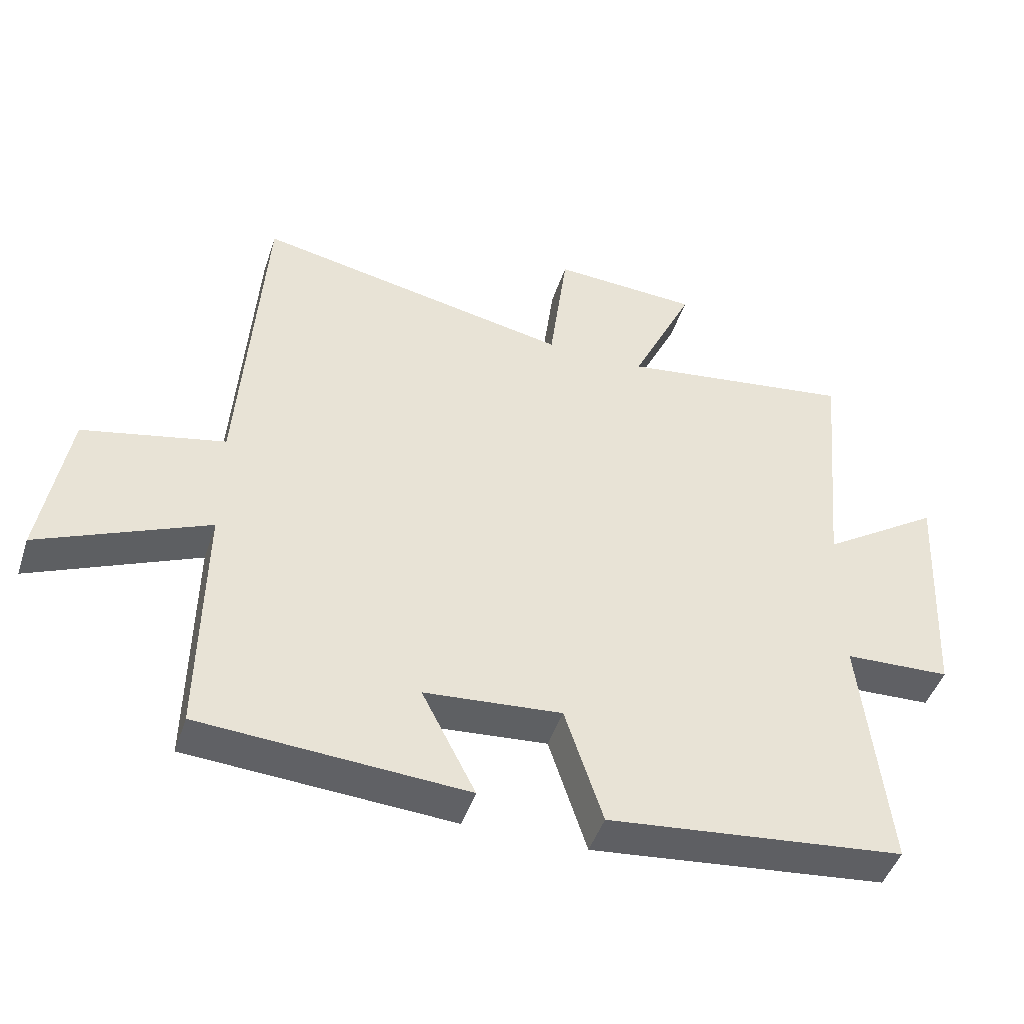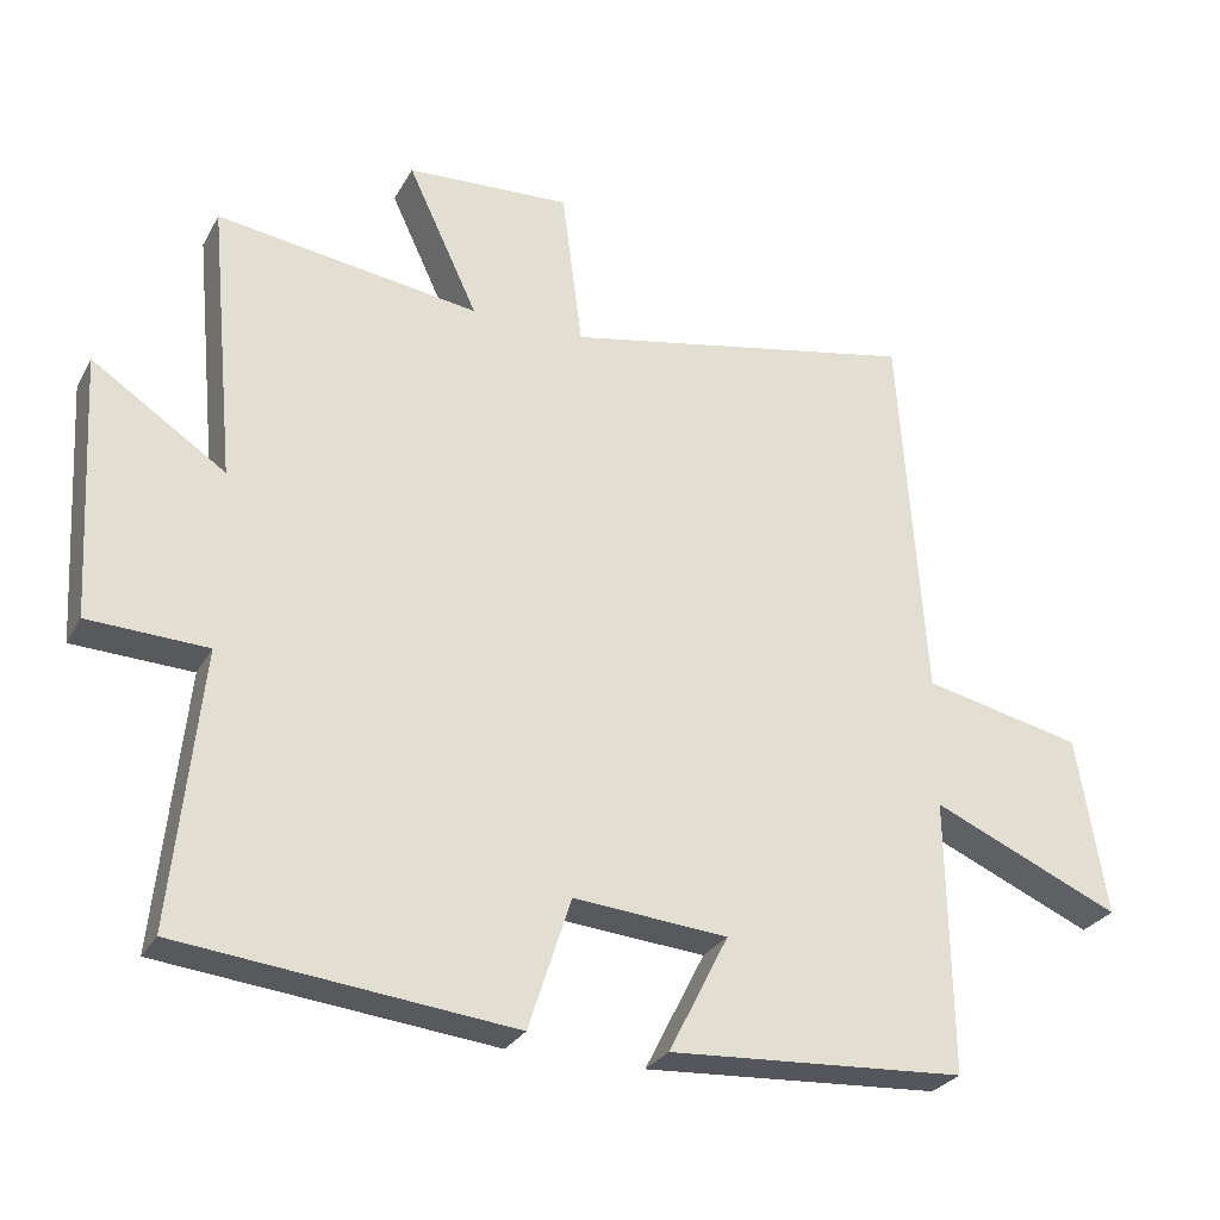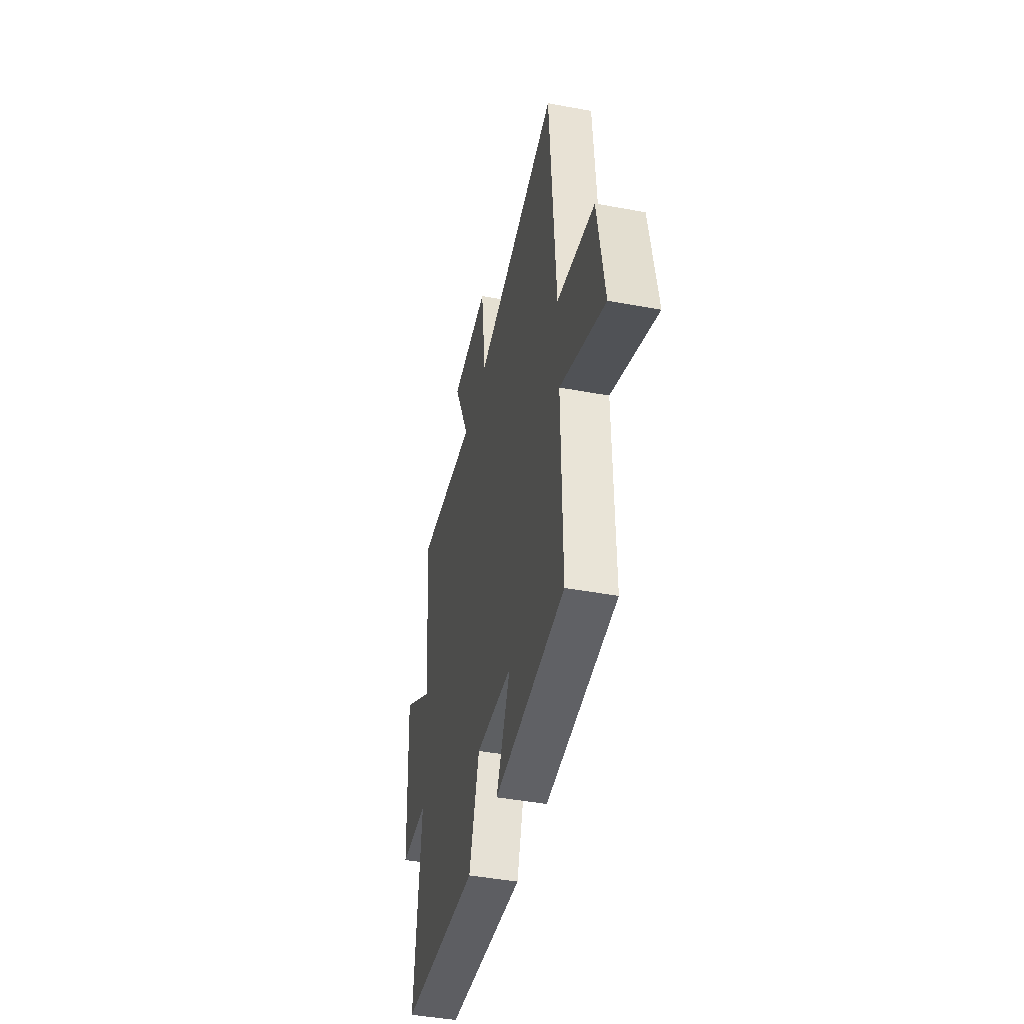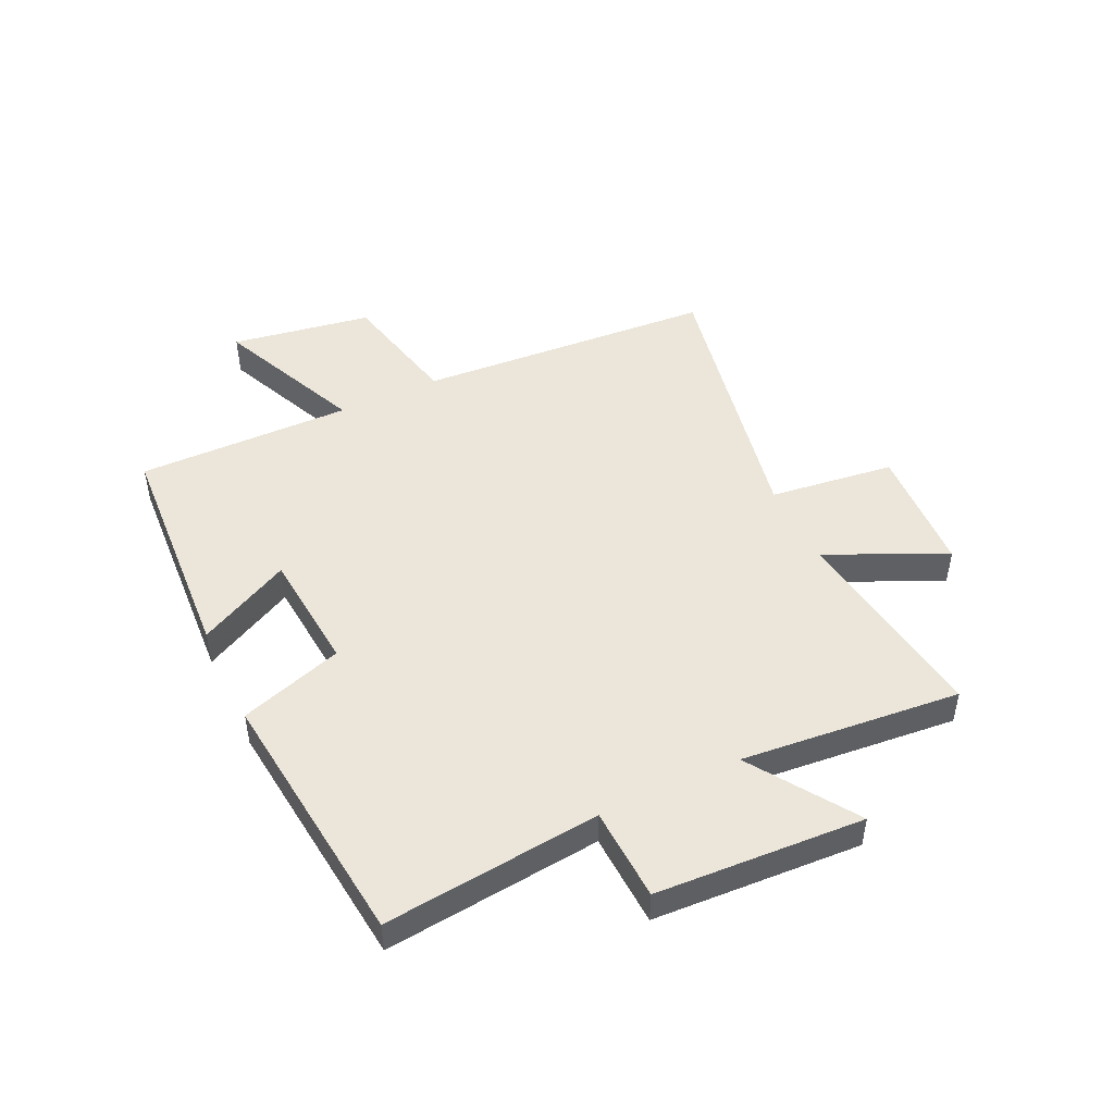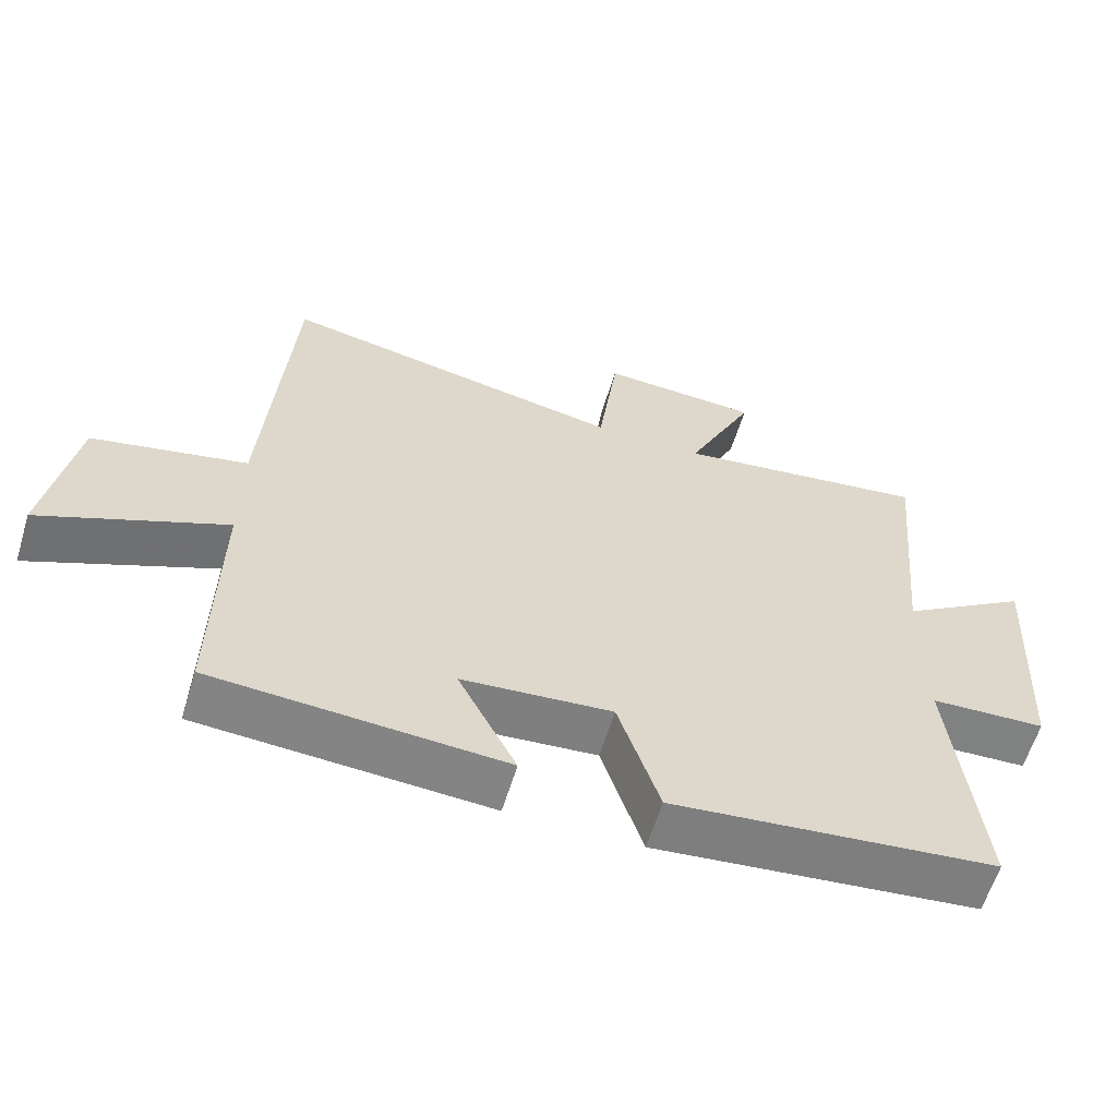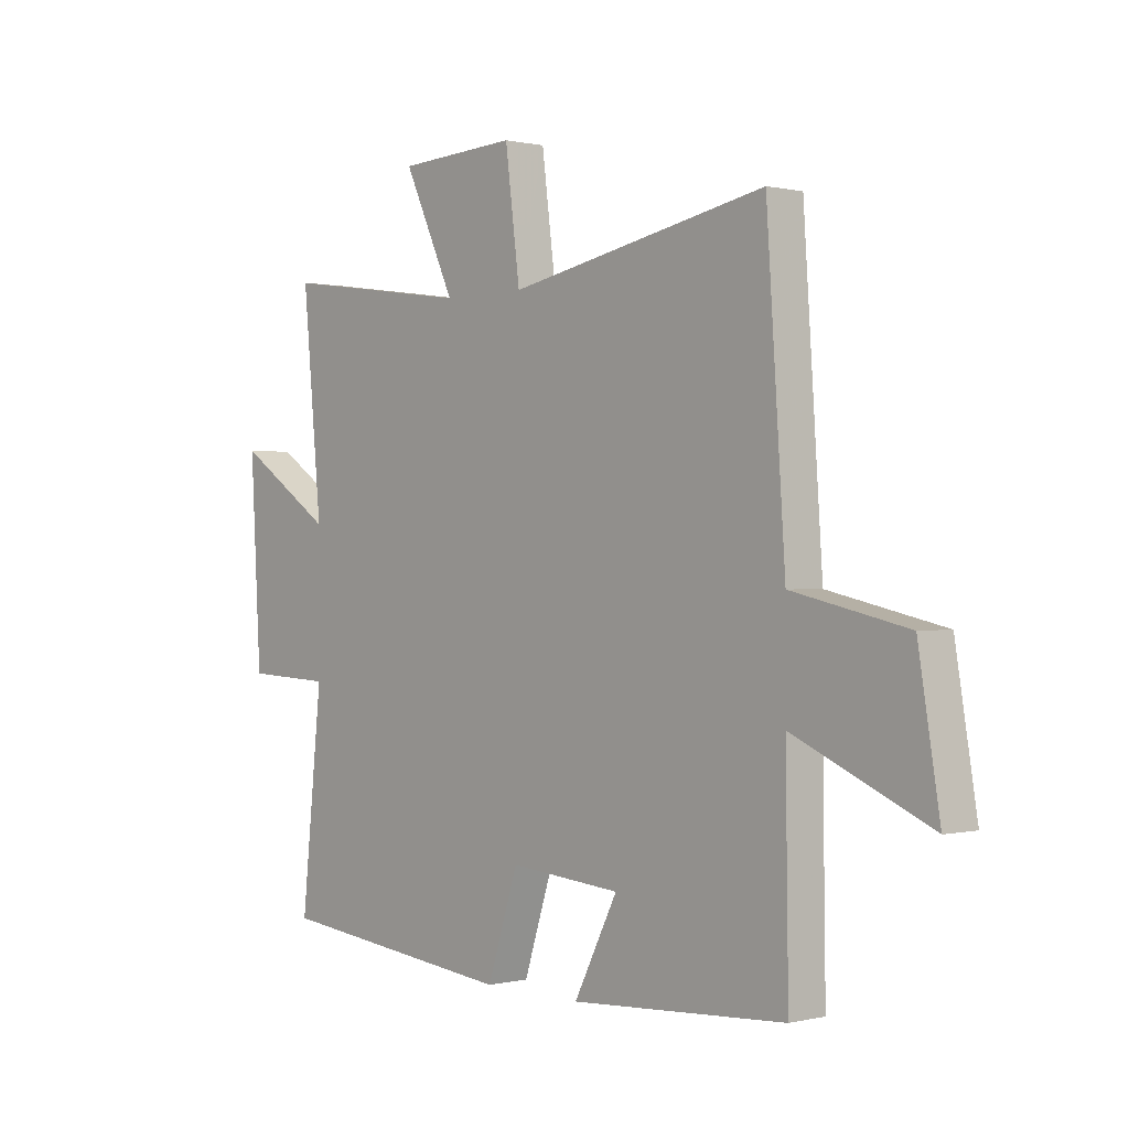
<metadata>
{"format":"obj","ext":"obj","renderer":"f3d","projection":"perspective","resolution":1024,"background":"white","views":[{"elev":-46.3,"azim":162.1,"up":"+Z"},{"elev":-28.0,"azim":-23.7,"up":"+Z"},{"elev":-44.2,"azim":77.7,"up":"+Z"},{"elev":47.8,"azim":-115.4,"up":"+Y"},{"elev":-60.8,"azim":163.0,"up":"+Z"},{"elev":0.2,"azim":48.2,"up":"+Z"}]}
</metadata>
<code>
v -0.536 0.07 0.551
v -0.177 0.07 0.5
v -0.273 0.07 0.705
v -0.049 0.07 0.717
v -0.021 0.07 0.5
v 0.465 0.07 0.596
v 0.5 0.07 0.078
v 0.717 0.07 0.03
v 0.757 0.07 -0.214
v 0.5 0.07 -0.102
v 0.505 0.07 -0.475
v 0.1 0.07 -0.5
v 0.182 0.07 -0.339
v -0.028 0.07 -0.321
v -0.086 0.07 -0.5
v -0.539 0.07 -0.451
v -0.5 0.07 -0.076
v -0.662 0.07 -0.069
v -0.682 0.07 0.291
v -0.5 0.07 0.17
v -0.536 0 0.551
v -0.177 0 0.5
v -0.273 0 0.705
v -0.049 0 0.717
v -0.021 0 0.5
v 0.465 0 0.596
v 0.5 0 0.078
v 0.717 0 0.03
v 0.757 0 -0.214
v 0.5 0 -0.102
v 0.505 0 -0.475
v 0.1 0 -0.5
v 0.182 0 -0.339
v -0.028 0 -0.321
v -0.086 0 -0.5
v -0.539 0 -0.451
v -0.5 0 -0.076
v -0.662 0 -0.069
v -0.682 0 0.291
v -0.5 0 0.17
f 17 18 19 20
f 14 15 16 17
f 13 14 17 20
f 10 11 12 13
f 10 13 20 1
f 7 8 9 10
f 5 6 7 10
f 2 3 4 5
f 2 5 10
f 1 2 10
f 40 39 38 37
f 37 36 35 34
f 40 37 34 33
f 33 32 31 30
f 21 40 33 30
f 30 29 28 27
f 30 27 26 25
f 25 24 23 22
f 30 25 22
f 30 22 21
f 1 21 22 2
f 2 22 23 3
f 3 23 24 4
f 4 24 25 5
f 5 25 26 6
f 6 26 27 7
f 7 27 28 8
f 8 28 29 9
f 9 29 30 10
f 10 30 31 11
f 11 31 32 12
f 12 32 33 13
f 13 33 34 14
f 14 34 35 15
f 15 35 36 16
f 16 36 37 17
f 17 37 38 18
f 18 38 39 19
f 19 39 40 20
f 20 40 21 1

</code>
